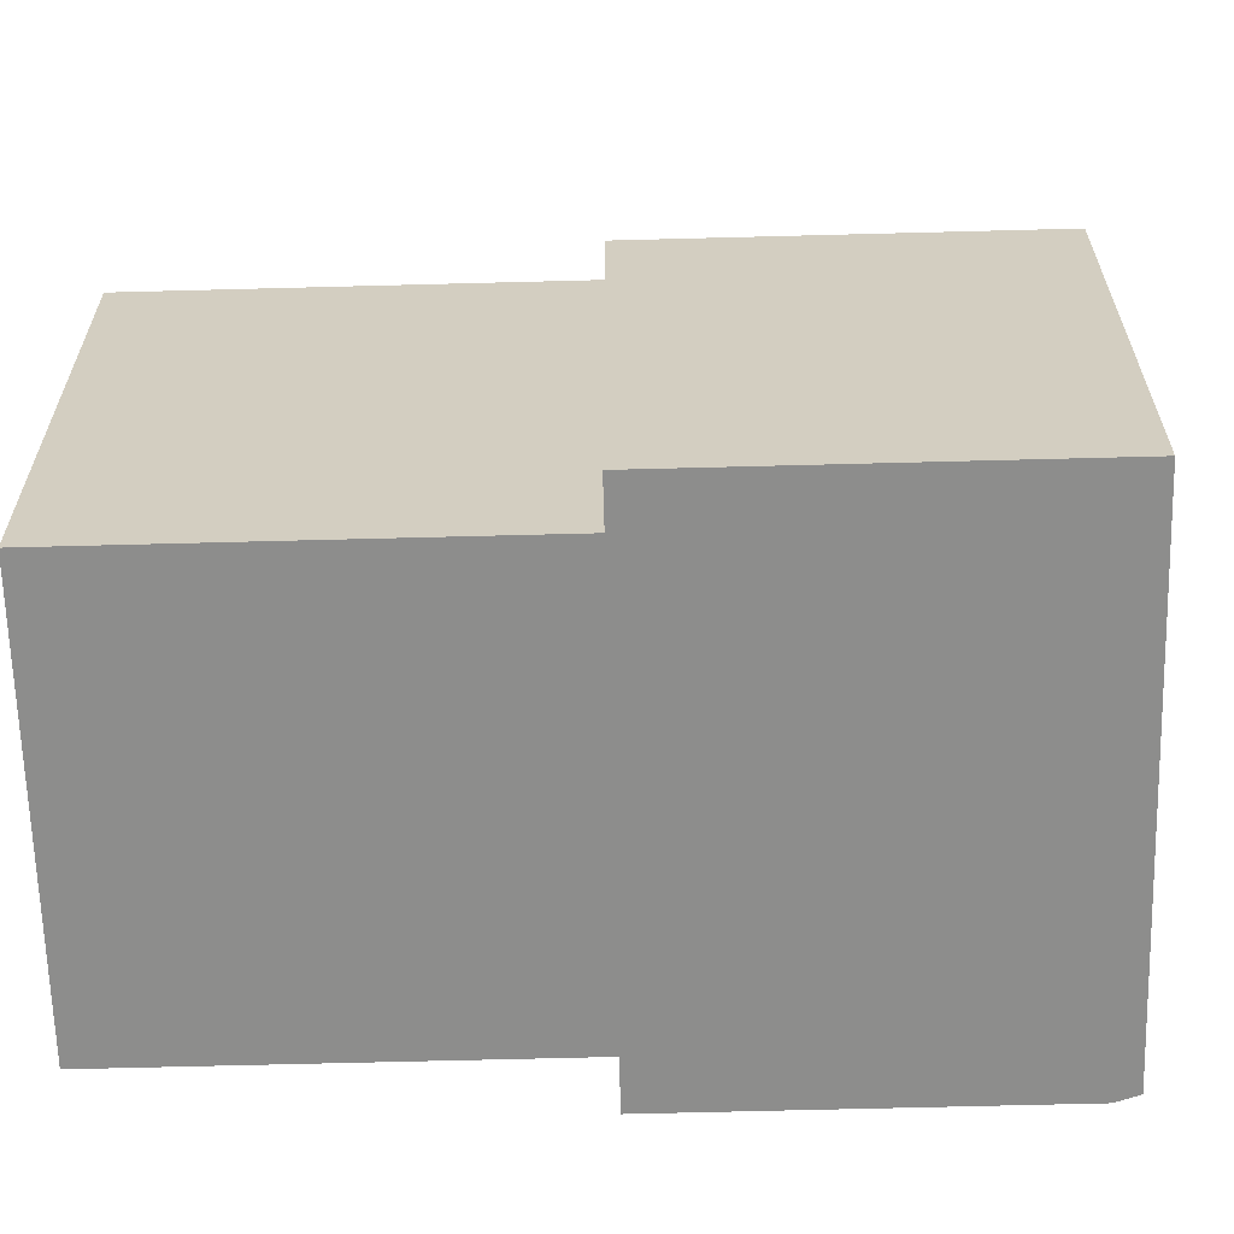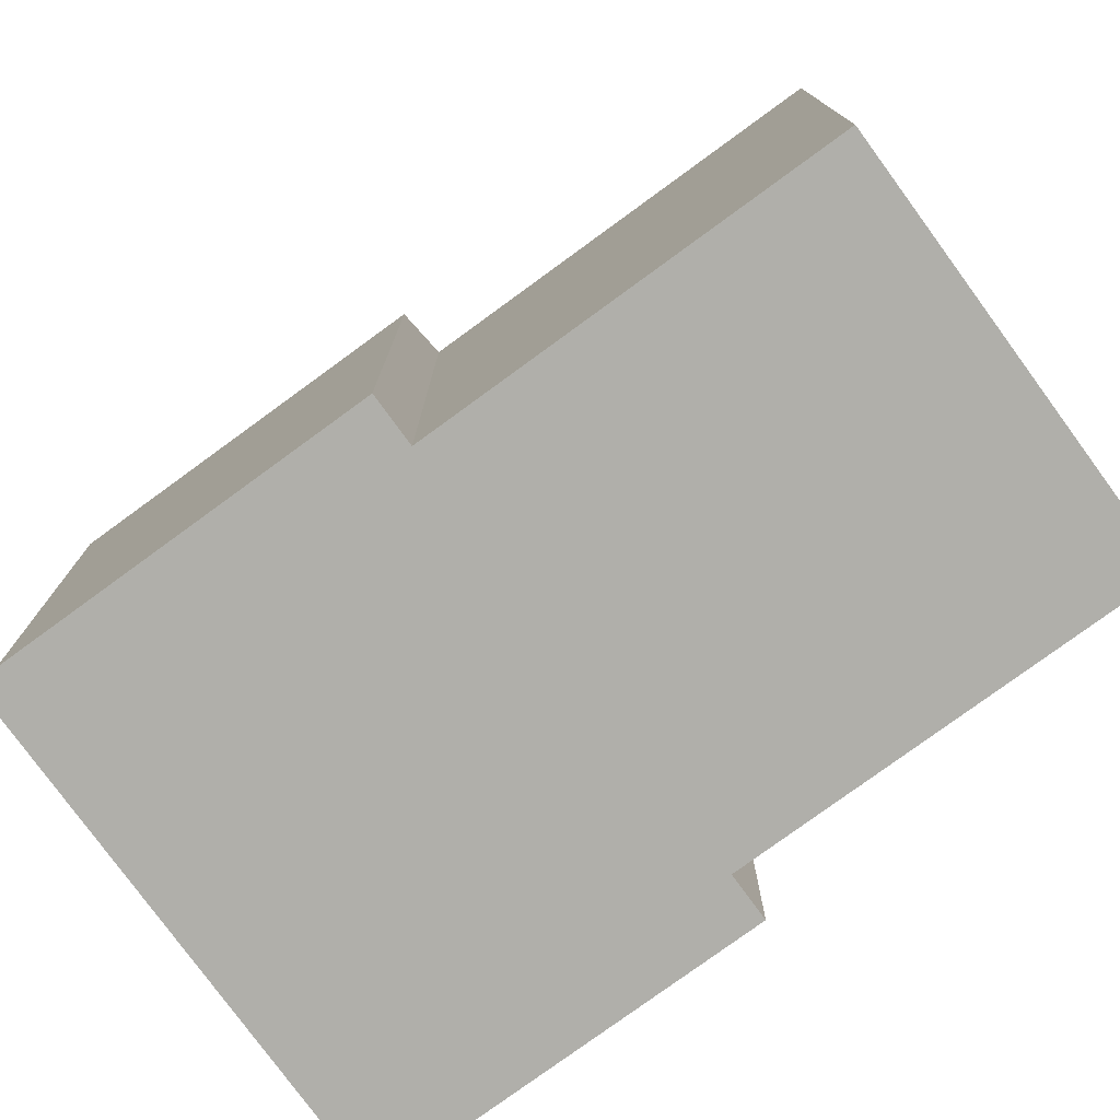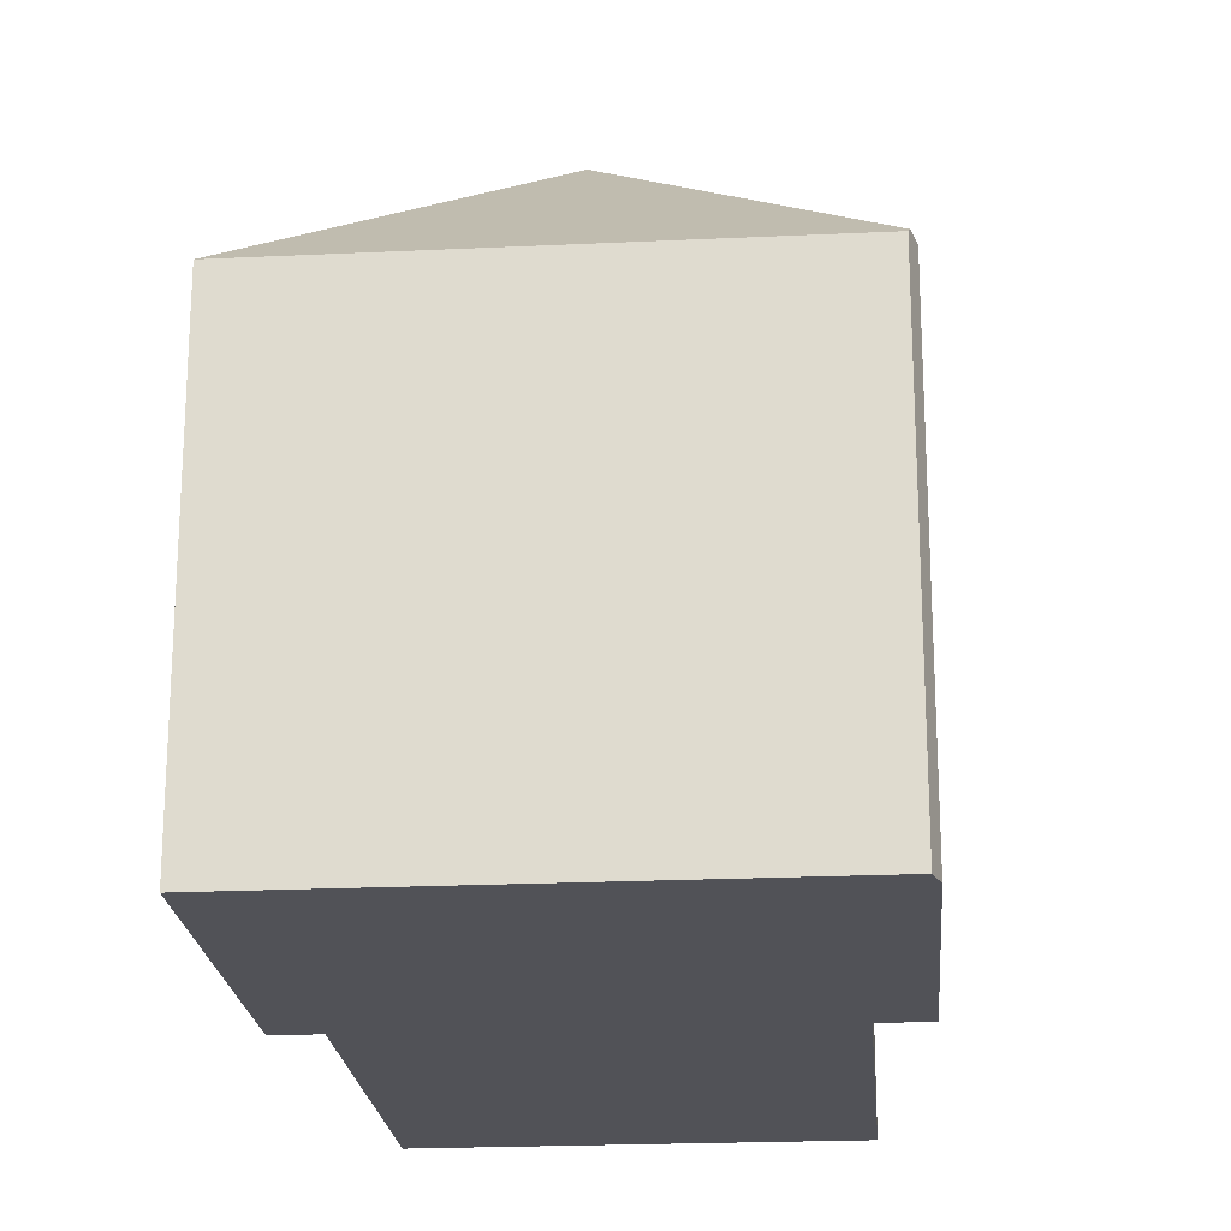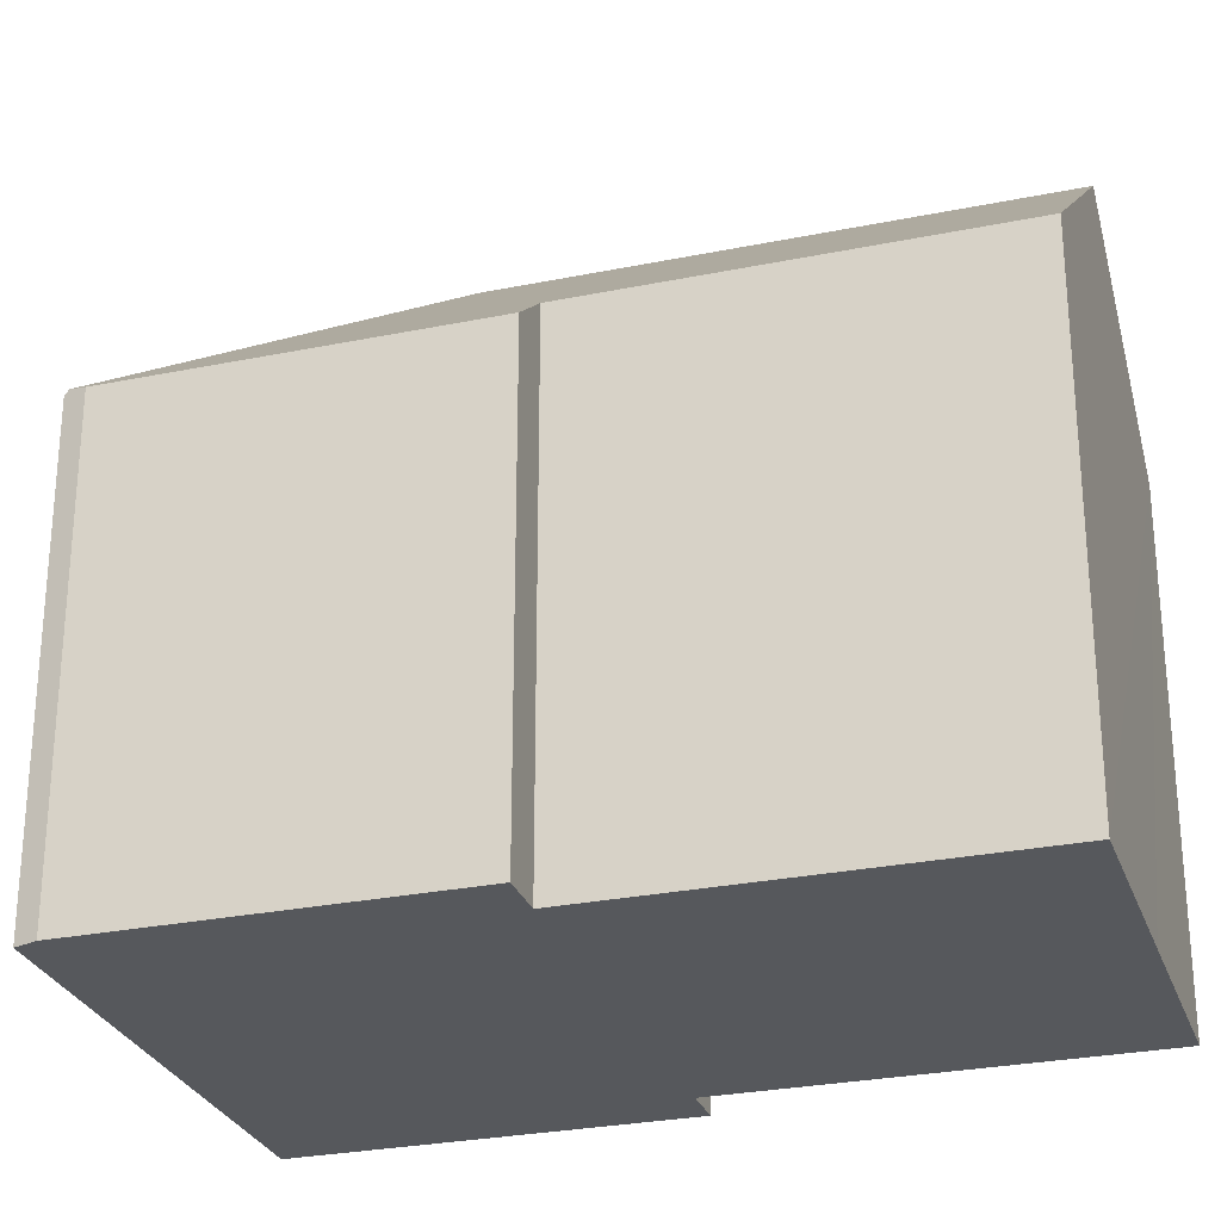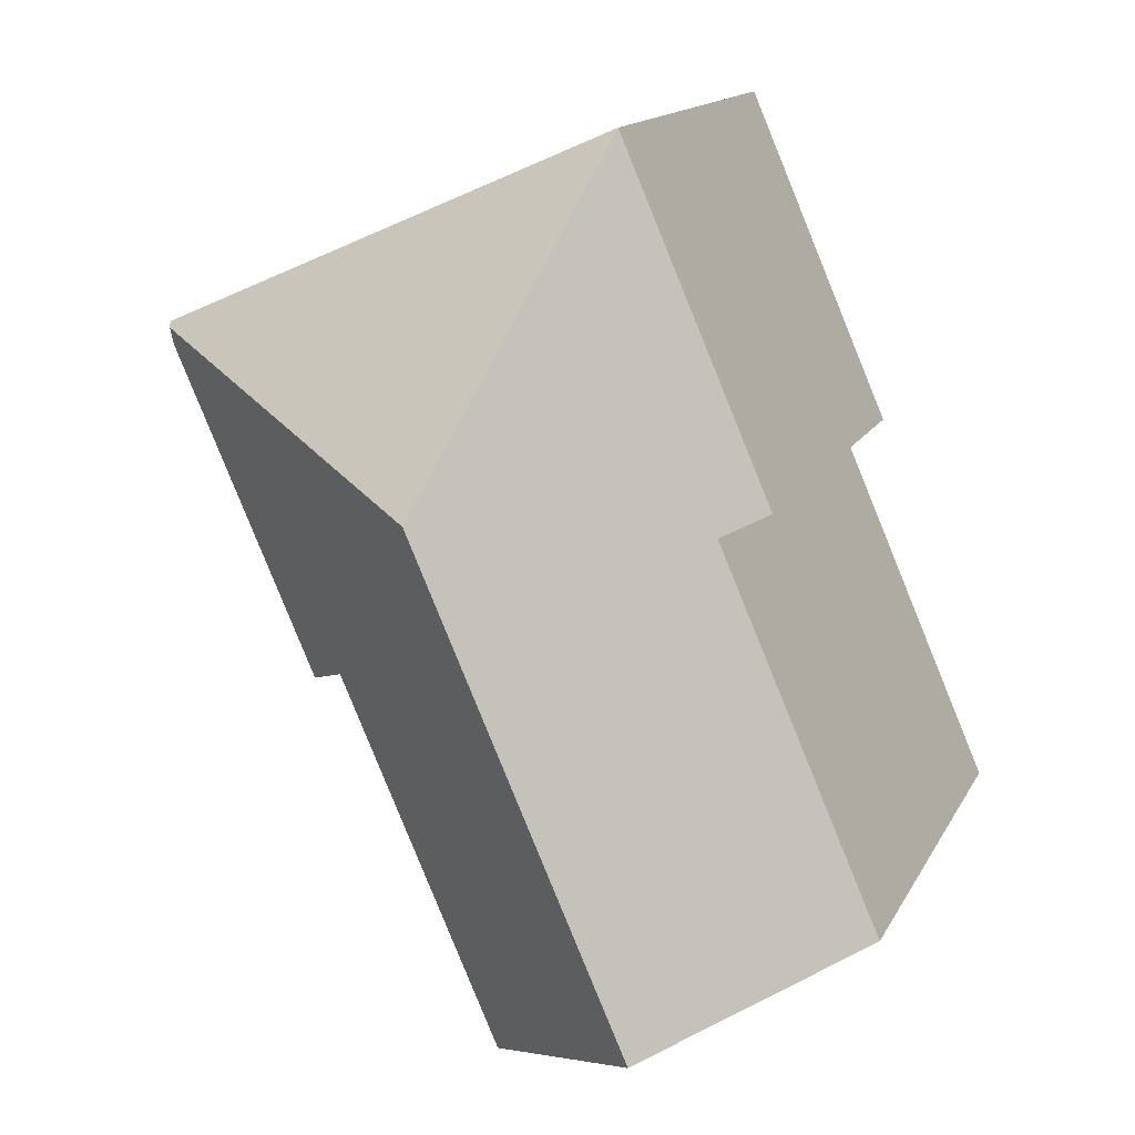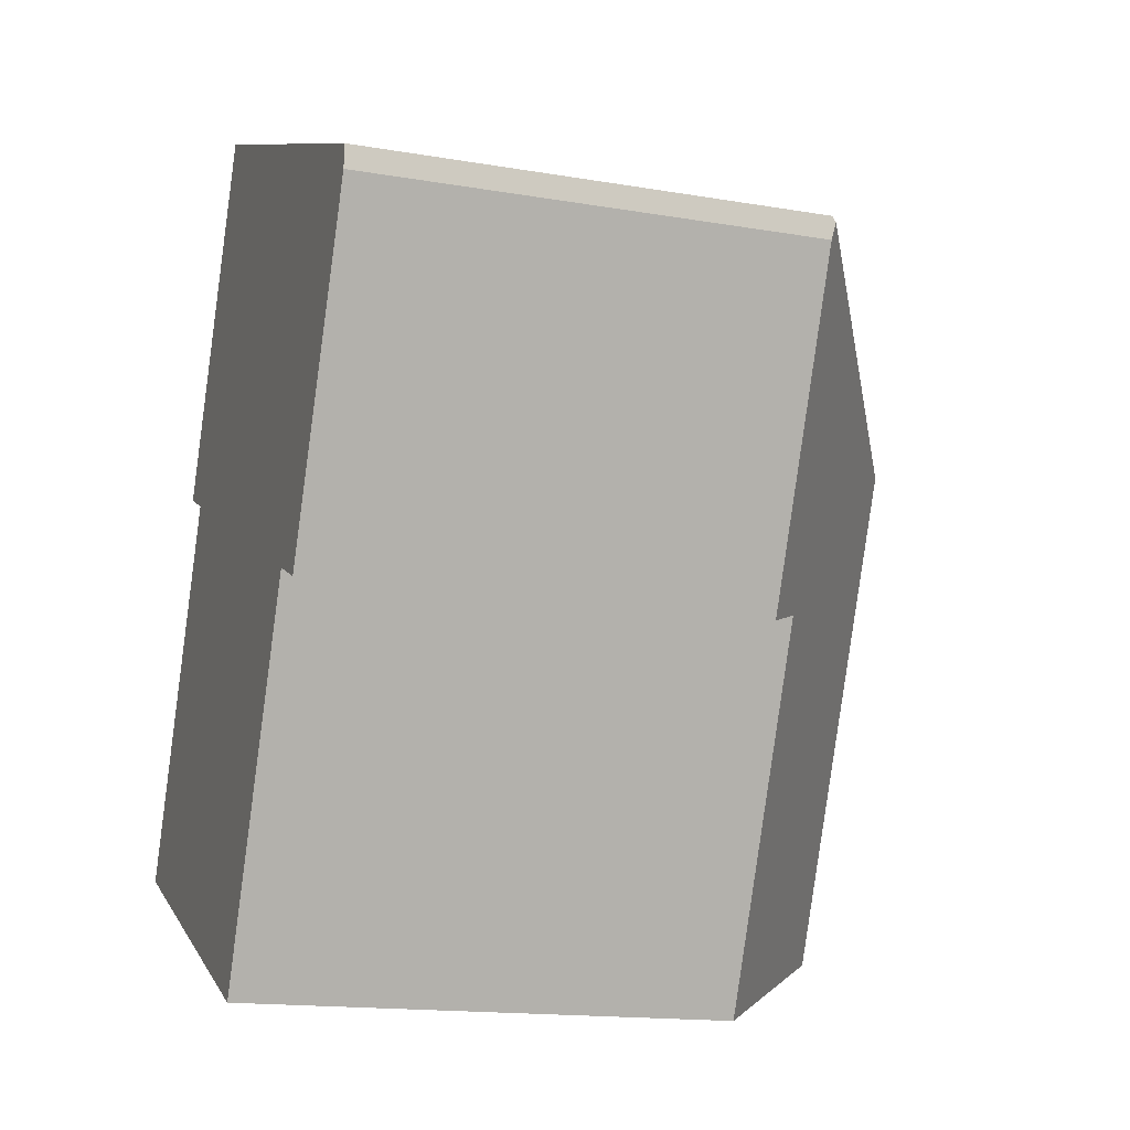
<metadata>
{"format":"obj","ext":"obj","renderer":"f3d","projection":"perspective","resolution":1024,"background":"white","views":[{"elev":-64.5,"azim":-64.9,"up":"+Y"},{"elev":-78.0,"azim":149.7,"up":"+Y"},{"elev":-21.5,"azim":28.4,"up":"+Y"},{"elev":-27.8,"azim":130.9,"up":"+Y"},{"elev":14.7,"azim":-160.7,"up":"+Z"},{"elev":-15.7,"azim":70.3,"up":"+Z"}]}
</metadata>
<code>
v  22.45 14.29 15.79
v  12.41 20.51 12.37
v  22.51 14.42 16.33
v  18.05 14.29 5.707
v  16.66 15.5 6.316
v  5.894 20.51 -2.571
v  11.68 15.5 -5.095
v  10.96 16.12 -4.78
v  8.361 14.29 22.68
v  22.53 14.29 16.5
v  0 15.4 9.431e-16
v  4.993 15.4 11.45
v  3.706 14.29 12.01
v  11.68 3.12e-16 -5.095
v  5.894 1.574e-16 -2.571
v  0 0 0
v  10.96 2.927e-16 -4.78
v  4.993 -7.009e-16 11.45
v  3.706 -7.353e-16 12.01
v  16.66 -3.867e-16 6.316
v  18.05 -3.495e-16 5.707
v  8.361 -1.389e-15 22.68
v  22.53 -1.01e-15 16.5
v  22.45 -9.67e-16 15.79
v  22.51 -9.999e-16 16.33
g defaultobject
f 1 2 3
f 2 1 4
f 2 4 5
f 2 5 6
f 6 5 7
f 6 7 8
f 3 9 10
f 9 3 2
f 11 2 6
f 2 11 12
f 2 12 13
f 2 13 9
f 8 11 6
f 11 8 7
f 11 7 14
f 11 14 15
f 11 15 16
f 15 14 17
f 18 13 12
f 13 18 19
f 4 20 5
f 20 4 21
f 16 12 11
f 12 16 18
f 13 22 9
f 22 13 19
f 22 10 9
f 10 22 23
f 10 1 3
f 1 10 23
f 1 23 24
f 24 23 25
f 1 21 4
f 21 1 24
f 20 7 5
f 7 20 14
f 15 20 16
f 20 15 14
f 14 15 17
f 19 23 22
f 23 19 18
f 23 18 16
f 23 16 25
f 25 16 24
f 24 16 20
f 24 20 21

</code>
